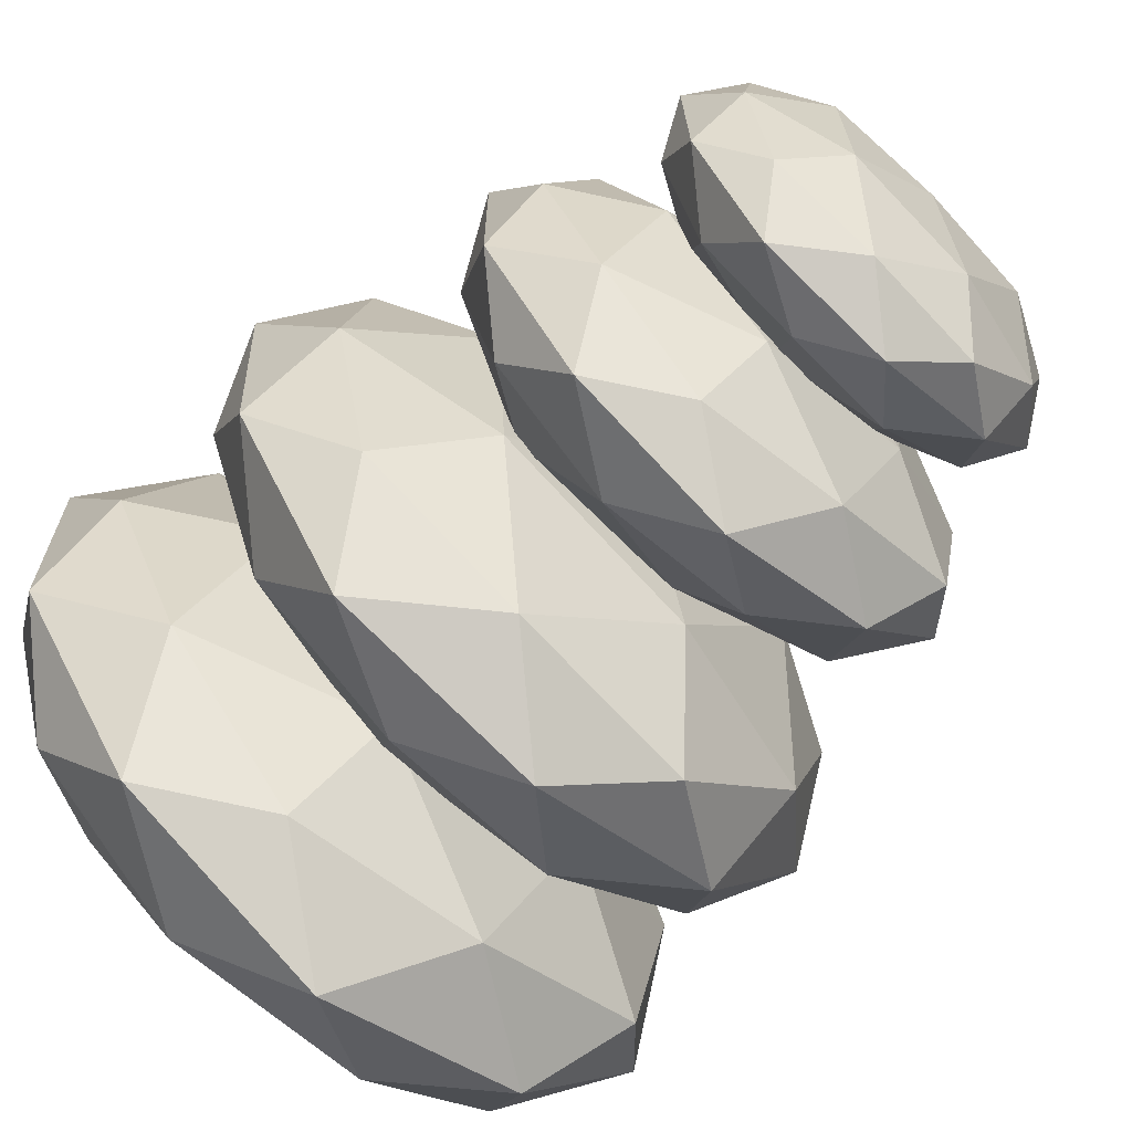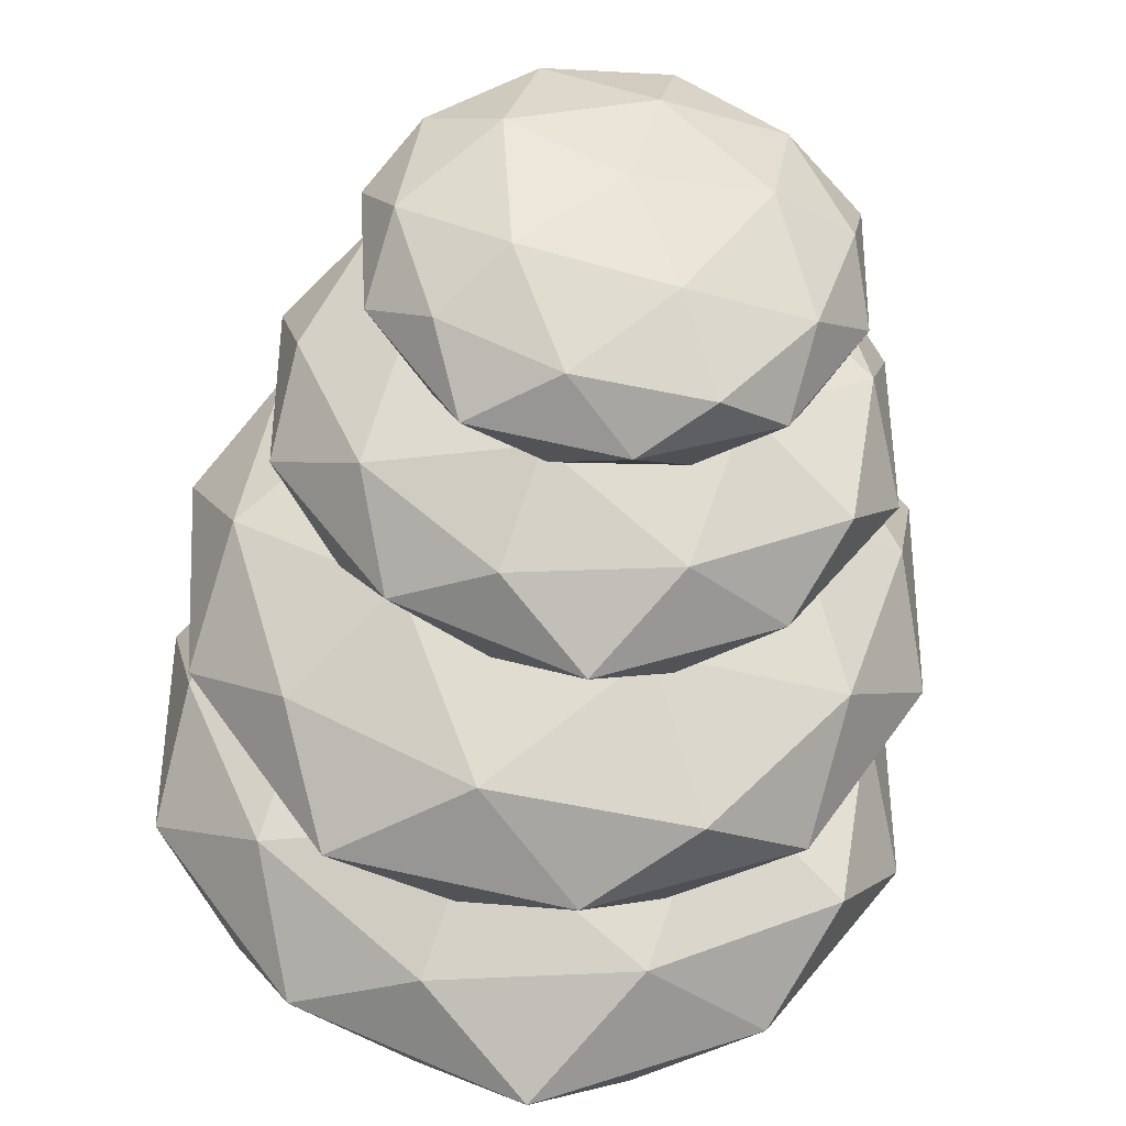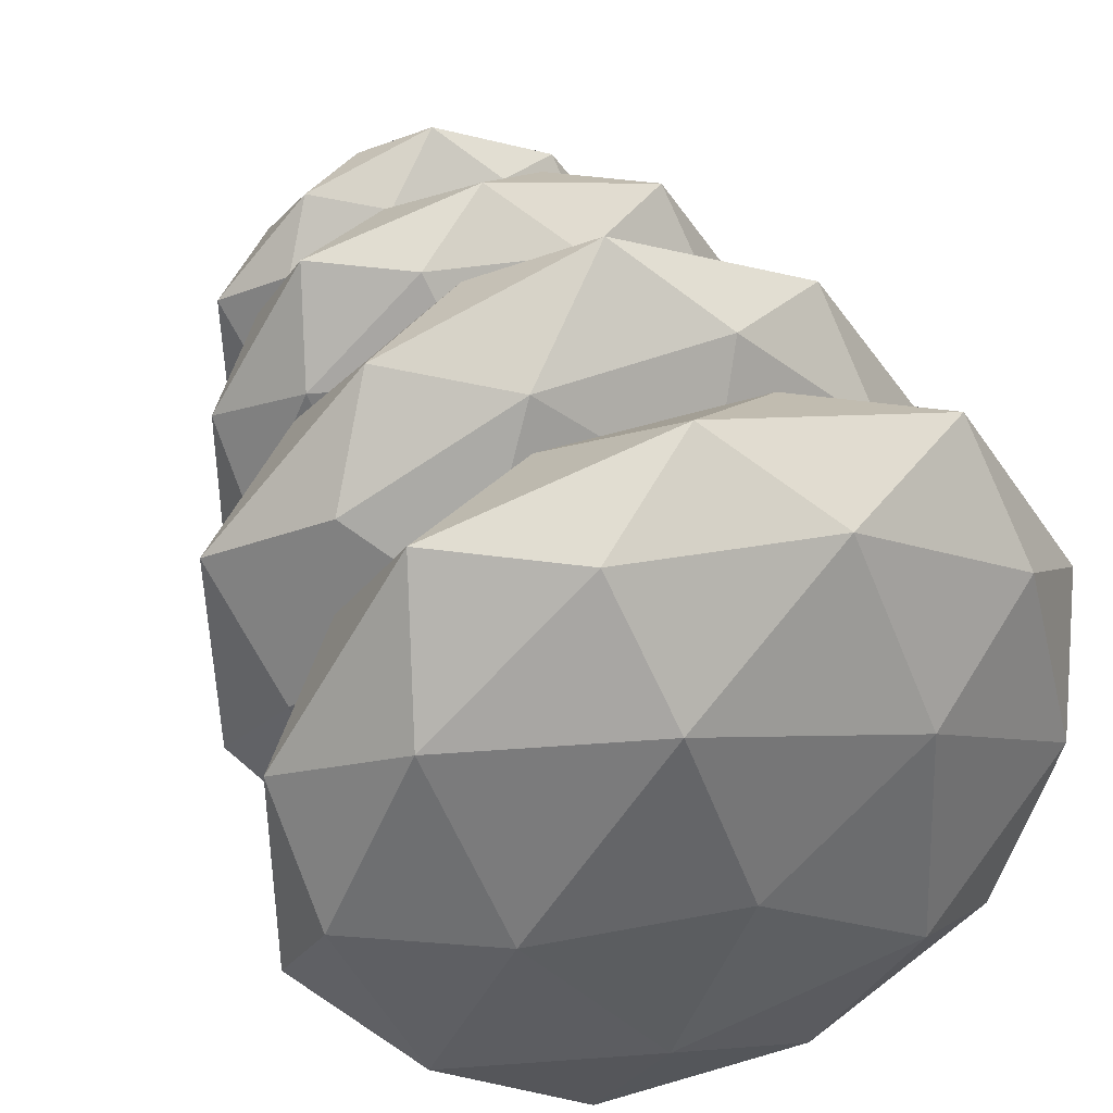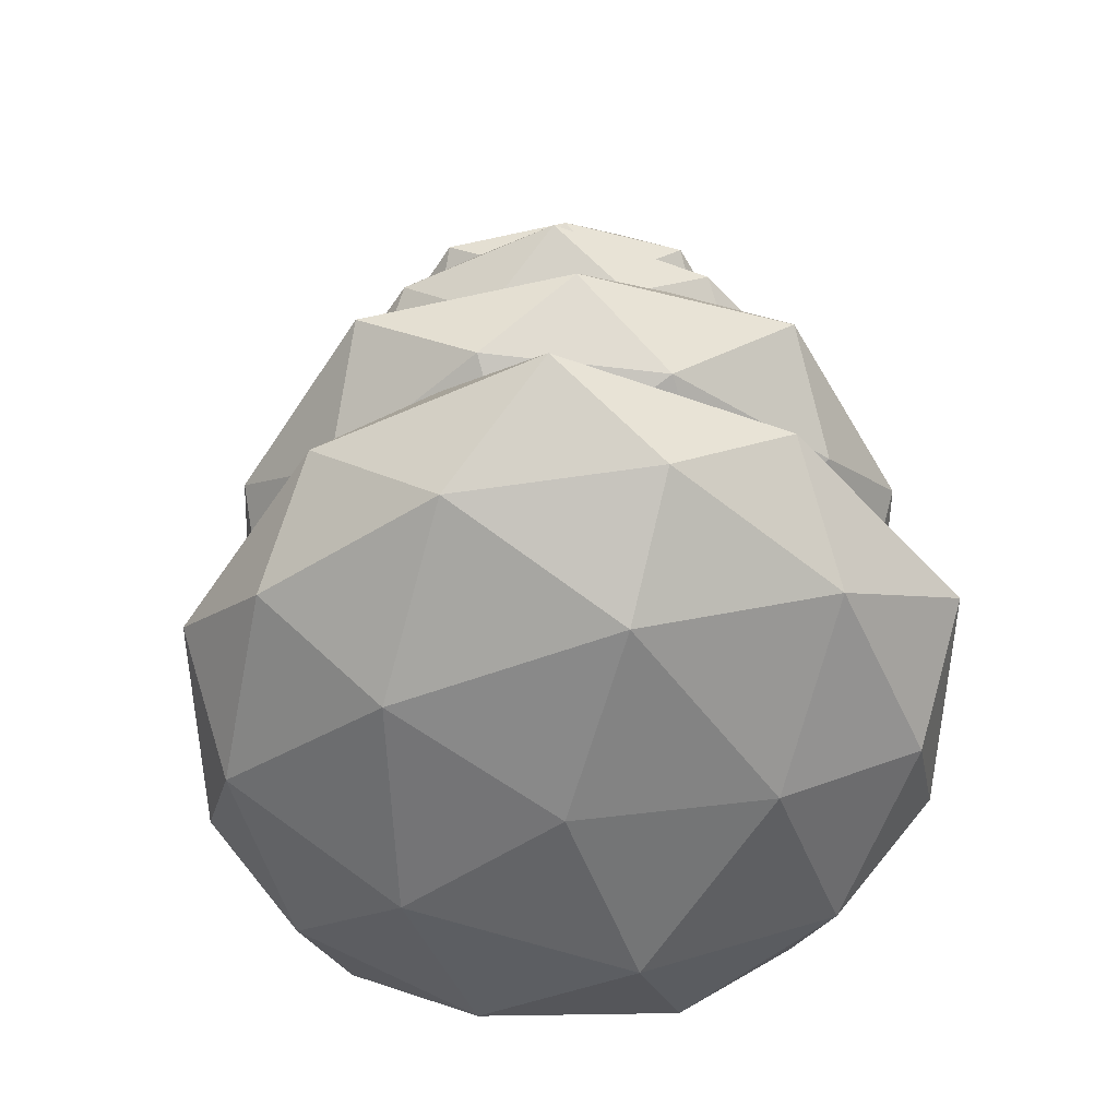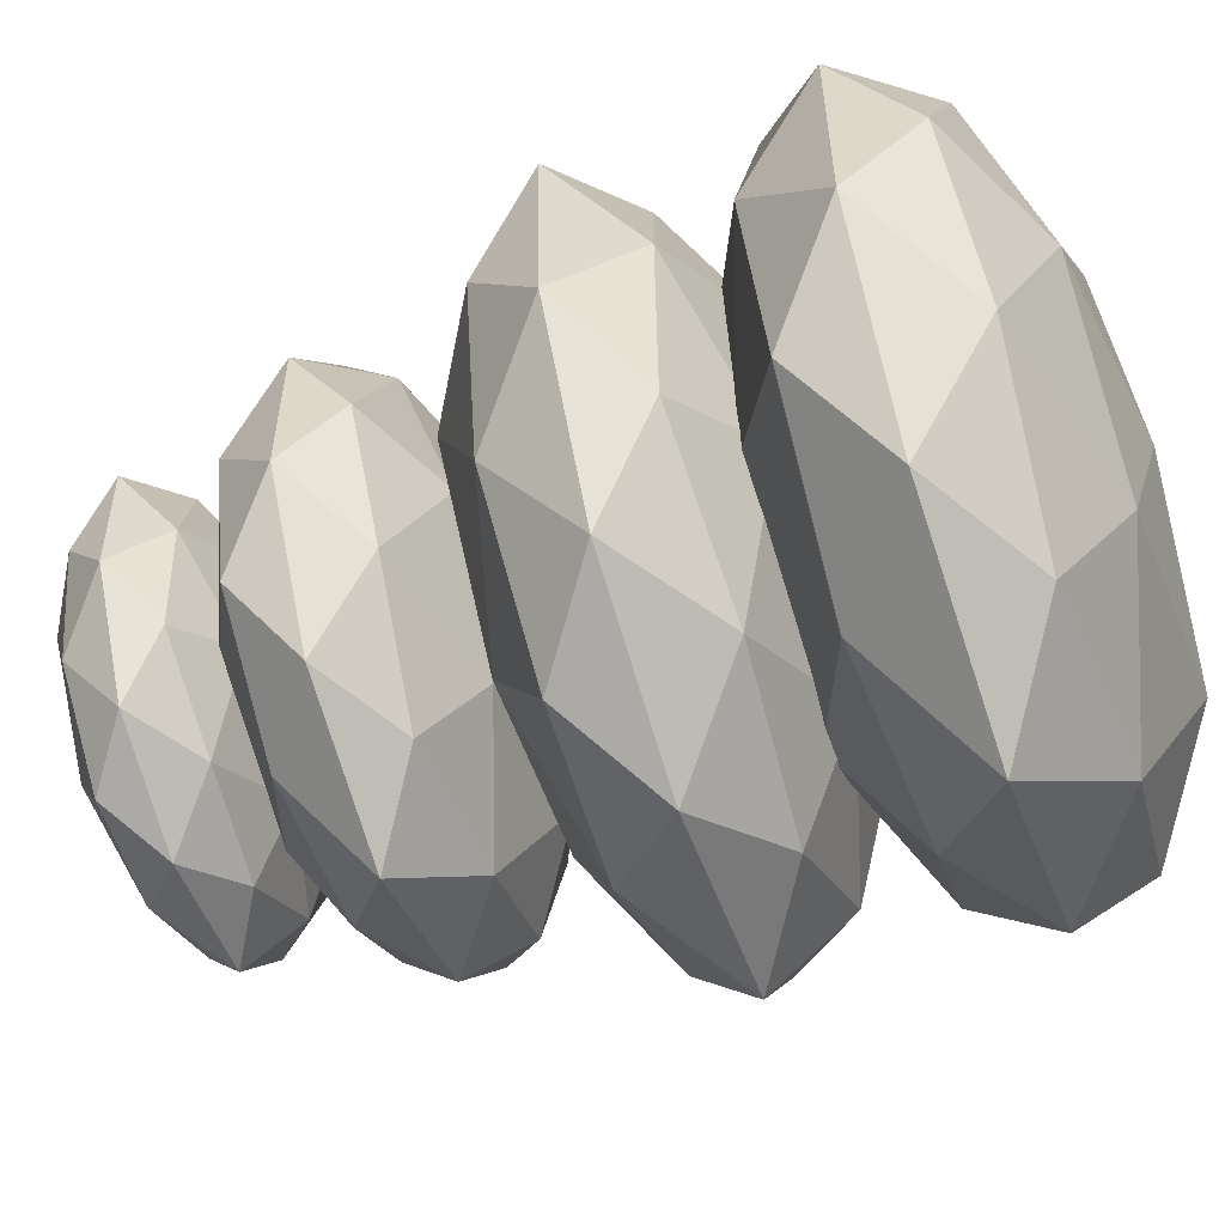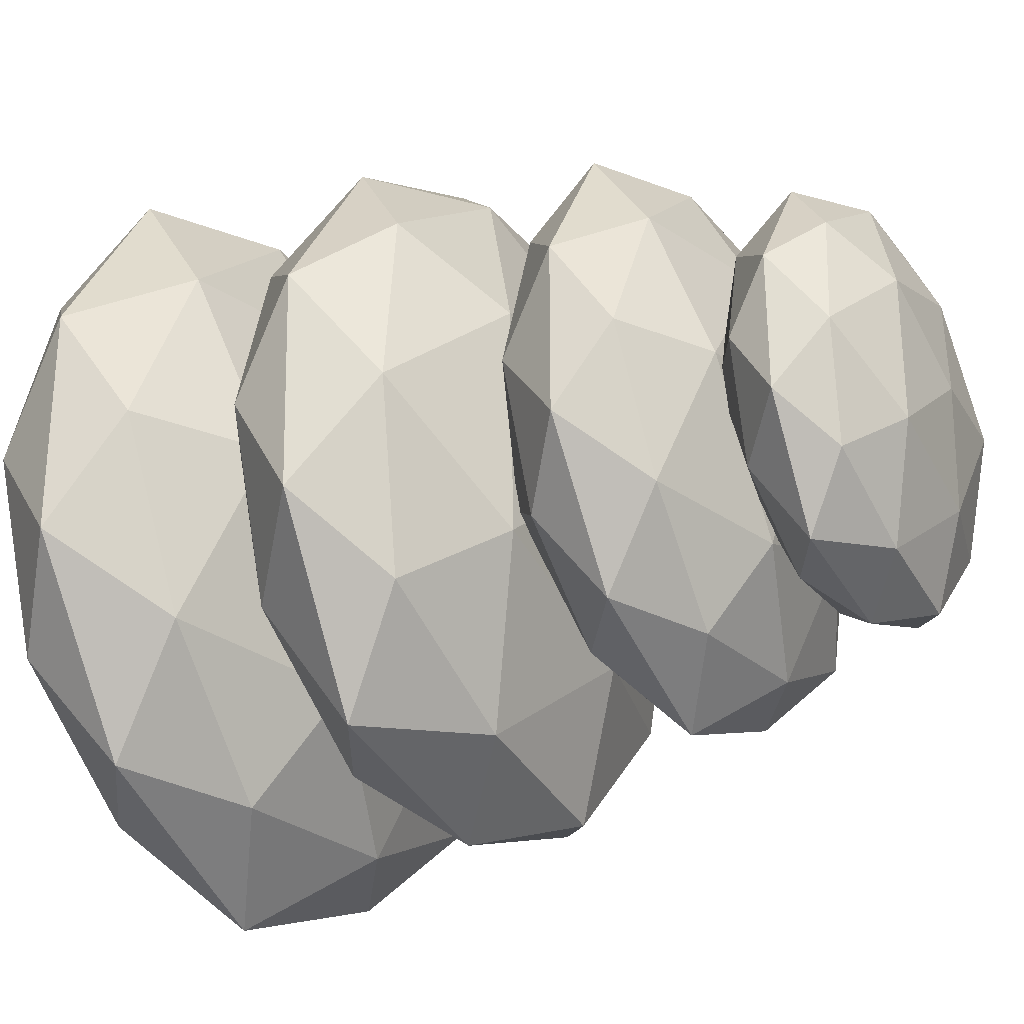
<metadata>
{"format":"obj","ext":"obj","renderer":"f3d","projection":"perspective","resolution":1024,"background":"white","views":[{"elev":-68.3,"azim":137.7,"up":"+Z"},{"elev":-40.8,"azim":173.9,"up":"+Z"},{"elev":41.4,"azim":-20.4,"up":"+Z"},{"elev":-58.0,"azim":-33.8,"up":"+Y"},{"elev":-57.9,"azim":-70.7,"up":"+Z"},{"elev":-28.8,"azim":119.6,"up":"+Z"}]}
</metadata>
<code>
o Icosphere
v -1.299 -1.165 5.016
v 3.72 0.5328 8.663
v -3.216 0.5328 10.92
v -7.503 0.5328 5.016
v -3.216 0.5328 -0.8839
v 3.72 0.5328 1.37
v 0.6182 3.28 10.92
v -6.318 3.28 8.663
v -6.574 3.329 1.174
v 0.6182 3.28 -0.8839
v 4.905 3.28 5.016
v -1.299 4.977 5.016
v -2.477 -0.8671 8.663
v 1.651 -0.7061 7.159
v 0.5244 0.2917 10.63
v 4.601 0.2917 5.016
v 1.815 -0.8671 2.756
v -4.945 -0.7061 5.016
v -6.072 0.2917 8.484
v -2.426 -0.7061 1.548
v -6.072 0.2917 1.548
v 0.5244 0.2917 -0.5951
v 5.298 1.906 7.159
v 5.298 1.906 2.873
v -1.299 1.906 11.95
v 3.001 1.883 10.92
v -7.895 1.906 7.159
v -5.583 1.883 10.92
v -5.376 1.906 -0.5952
v -7.895 1.906 2.873
v 2.778 1.906 -0.5952
v -1.291 1.883 -2.289
v 3.474 3.521 8.484
v -3.122 3.521 10.63
v -7.199 3.521 5.016
v -3.122 3.521 -0.5951
v 3.474 3.521 1.548
v -0.172 4.518 8.484
v 2.548 4.633 5.012
v -4.396 4.633 7.269
v -4.249 4.518 2.873
v -0.1046 4.633 1.362
f 1 14 13
f 2 14 16
f 1 13 18
f 1 18 20
f 1 20 17
f 2 16 23
f 3 15 25
f 4 19 27
f 5 21 29
f 6 22 31
f 2 23 26
f 3 25 28
f 4 27 30
f 5 29 32
f 6 31 24
f 7 33 38
f 8 34 40
f 9 35 41
f 10 36 42
f 11 37 39
f 39 42 12
f 39 37 42
f 37 10 42
f 42 41 12
f 42 36 41
f 36 9 41
f 41 40 12
f 41 35 40
f 35 8 40
f 40 38 12
f 40 34 38
f 34 7 38
f 38 39 12
f 38 33 39
f 33 11 39
f 24 37 11
f 24 31 37
f 31 10 37
f 32 36 10
f 32 29 36
f 29 9 36
f 30 35 9
f 30 27 35
f 27 8 35
f 28 34 8
f 28 25 34
f 25 7 34
f 26 33 7
f 26 23 33
f 23 11 33
f 31 32 10
f 31 22 32
f 22 5 32
f 29 30 9
f 29 21 30
f 21 4 30
f 27 28 8
f 27 19 28
f 19 3 28
f 25 26 7
f 25 15 26
f 15 2 26
f 23 24 11
f 23 16 24
f 16 6 24
f 17 22 6
f 17 20 22
f 20 5 22
f 20 21 5
f 20 18 21
f 18 4 21
f 18 19 4
f 18 13 19
f 13 3 19
f 16 17 6
f 16 14 17
f 14 1 17
f 13 15 3
f 13 14 15
f 14 2 15
o Icosphere.001
v -1.213 3.619 5.12
v 0.8924 5.346 10.47
v -5.702 5.203 8.781
v -6.129 5.061 1.986
v 0.2019 5.115 -0.5211
v 4.541 5.291 4.724
v -2.722 7.855 10.65
v -7.062 7.679 5.402
v -3.518 7.663 -0.6307
v 3.182 7.767 1.345
v 3.609 7.909 8.14
v -1.307 9.351 5.006
v -3.971 3.897 7.4
v 0.03281 4.131 8.276
v -2.606 5.062 10.43
v 3.415 5.114 8.043
v 2.367 3.951 4.89
v -4.094 3.963 3.288
v -6.733 4.895 5.44
v -0.3731 3.995 1.814
v -3.263 4.843 -0.02786
v 3.009 4.978 1.581
v 2.867 6.653 10.05
v 5.012 6.621 6.672
v -4.731 6.537 10.53
v -0.8244 6.606 11.87
v -7.532 6.35 3.453
v -7.59 6.409 7.574
v -1.666 6.349 -1.399
v -5.387 6.318 0.07448
v 4.761 6.537 2.678
v 2.402 6.409 -0.6914
v 0.7421 8.127 10.15
v -5.53 7.992 8.544
v -5.936 7.856 2.082
v 0.08536 7.908 -0.3022
v 4.212 8.076 4.686
v -2.147 8.975 8.311
v 1.732 9.118 6.933
v -4.871 8.976 5.239
v -2.553 8.839 1.849
v 1.468 9.03 2.729
f 43 56 55
f 44 56 58
f 43 55 60
f 43 60 62
f 43 62 59
f 44 58 65
f 45 57 67
f 46 61 69
f 47 63 71
f 48 64 73
f 44 65 68
f 45 67 70
f 46 69 72
f 47 71 74
f 48 73 66
f 49 75 80
f 50 76 82
f 51 77 83
f 52 78 84
f 53 79 81
f 81 84 54
f 81 79 84
f 79 52 84
f 84 83 54
f 84 78 83
f 78 51 83
f 83 82 54
f 83 77 82
f 77 50 82
f 82 80 54
f 82 76 80
f 76 49 80
f 80 81 54
f 80 75 81
f 75 53 81
f 66 79 53
f 66 73 79
f 73 52 79
f 74 78 52
f 74 71 78
f 71 51 78
f 72 77 51
f 72 69 77
f 69 50 77
f 70 76 50
f 70 67 76
f 67 49 76
f 68 75 49
f 68 65 75
f 65 53 75
f 73 74 52
f 73 64 74
f 64 47 74
f 71 72 51
f 71 63 72
f 63 46 72
f 69 70 50
f 69 61 70
f 61 45 70
f 67 68 49
f 67 57 68
f 57 44 68
f 65 66 53
f 65 58 66
f 58 48 66
f 59 64 48
f 59 62 64
f 62 47 64
f 62 63 47
f 62 60 63
f 60 46 63
f 60 61 46
f 60 55 61
f 55 45 61
f 58 59 48
f 58 56 59
f 56 43 59
f 55 57 45
f 55 56 57
f 56 44 57
o Icosphere.002
v -1.299 8.66 5.016
v 2.449 9.927 7.739
v -2.73 9.927 9.422
v -5.931 9.927 5.016
v -2.73 9.927 0.6103
v 2.449 9.927 2.293
v 0.1327 11.98 9.422
v -5.047 11.98 7.739
v -5.238 12.01 2.147
v 0.1327 11.98 0.6103
v 3.334 11.98 5.016
v -1.299 13.25 5.016
v -2.179 8.882 7.74
v 0.9041 9.002 6.617
v 0.06266 9.747 9.206
v 3.107 9.747 5.016
v 1.026 8.882 3.328
v -4.022 9.002 5.016
v -4.863 9.747 7.606
v -2.14 9.002 2.426
v -4.863 9.747 2.426
v 0.06266 9.747 0.826
v 3.627 10.95 6.617
v 3.627 10.95 3.416
v -1.299 10.95 10.2
v 1.912 10.94 9.424
v -6.225 10.95 6.617
v -4.498 10.94 9.424
v -4.343 10.95 0.8259
v -6.225 10.95 3.416
v 1.746 10.95 0.8259
v -1.293 10.94 -0.4391
v 2.266 12.16 7.606
v -2.66 12.16 9.206
v -5.705 12.16 5.016
v -2.66 12.16 0.826
v 2.266 12.16 2.426
v -0.4574 12.9 7.606
v 1.574 12.99 5.013
v -3.612 12.99 6.698
v -3.502 12.9 3.416
v -0.407 12.99 2.287
f 85 98 97
f 86 98 100
f 85 97 102
f 85 102 104
f 85 104 101
f 86 100 107
f 87 99 109
f 88 103 111
f 89 105 113
f 90 106 115
f 86 107 110
f 87 109 112
f 88 111 114
f 89 113 116
f 90 115 108
f 91 117 122
f 92 118 124
f 93 119 125
f 94 120 126
f 95 121 123
f 123 126 96
f 123 121 126
f 121 94 126
f 126 125 96
f 126 120 125
f 120 93 125
f 125 124 96
f 125 119 124
f 119 92 124
f 124 122 96
f 124 118 122
f 118 91 122
f 122 123 96
f 122 117 123
f 117 95 123
f 108 121 95
f 108 115 121
f 115 94 121
f 116 120 94
f 116 113 120
f 113 93 120
f 114 119 93
f 114 111 119
f 111 92 119
f 112 118 92
f 112 109 118
f 109 91 118
f 110 117 91
f 110 107 117
f 107 95 117
f 115 116 94
f 115 106 116
f 106 89 116
f 113 114 93
f 113 105 114
f 105 88 114
f 111 112 92
f 111 103 112
f 103 87 112
f 109 110 91
f 109 99 110
f 99 86 110
f 107 108 95
f 107 100 108
f 100 90 108
f 101 106 90
f 101 104 106
f 104 89 106
f 104 105 89
f 104 102 105
f 102 88 105
f 102 103 88
f 102 97 103
f 97 87 103
f 100 101 90
f 100 98 101
f 98 85 101
f 97 99 87
f 97 98 99
f 98 86 99
o Icosphere.003
v -1.308 12.51 5.005
v -0.01496 13.57 8.293
v -4.066 13.49 7.253
v -4.328 13.4 3.079
v -0.4392 13.43 1.539
v 2.227 13.54 4.761
v -2.236 15.11 8.4
v -4.902 15.01 5.178
v -2.724 15 1.472
v 1.391 15.06 2.685
v 1.654 15.15 6.86
v -1.366 16.03 4.934
v -3.003 12.68 6.405
v -0.543 12.83 6.944
v -2.164 13.4 8.265
v 1.535 13.43 6.801
v 0.8912 12.72 4.863
v -3.078 12.72 3.879
v -4.699 13.3 5.201
v -0.7924 12.74 2.974
v -2.568 13.26 1.842
v 1.285 13.35 2.831
v 1.198 14.38 8.034
v 2.516 14.36 5.958
v -3.469 14.3 8.328
v -1.07 14.35 9.149
v -5.19 14.19 3.981
v -5.226 14.23 6.512
v -1.587 14.19 0.9996
v -3.873 14.17 1.905
v 2.362 14.3 3.505
v 0.9122 14.23 1.434
v -0.1073 15.28 8.097
v -3.96 15.2 7.108
v -4.21 15.11 3.138
v -0.5108 15.15 1.673
v 2.025 15.25 4.738
v -1.882 15.8 6.965
v 0.5007 15.89 6.118
v -3.555 15.8 5.077
v -2.132 15.72 2.995
v 0.3384 15.84 3.535
f 127 140 139
f 128 140 142
f 127 139 144
f 127 144 146
f 127 146 143
f 128 142 149
f 129 141 151
f 130 145 153
f 131 147 155
f 132 148 157
f 128 149 152
f 129 151 154
f 130 153 156
f 131 155 158
f 132 157 150
f 133 159 164
f 134 160 166
f 135 161 167
f 136 162 168
f 137 163 165
f 165 168 138
f 165 163 168
f 163 136 168
f 168 167 138
f 168 162 167
f 162 135 167
f 167 166 138
f 167 161 166
f 161 134 166
f 166 164 138
f 166 160 164
f 160 133 164
f 164 165 138
f 164 159 165
f 159 137 165
f 150 163 137
f 150 157 163
f 157 136 163
f 158 162 136
f 158 155 162
f 155 135 162
f 156 161 135
f 156 153 161
f 153 134 161
f 154 160 134
f 154 151 160
f 151 133 160
f 152 159 133
f 152 149 159
f 149 137 159
f 157 158 136
f 157 148 158
f 148 131 158
f 155 156 135
f 155 147 156
f 147 130 156
f 153 154 134
f 153 145 154
f 145 129 154
f 151 152 133
f 151 141 152
f 141 128 152
f 149 150 137
f 149 142 150
f 142 132 150
f 143 148 132
f 143 146 148
f 146 131 148
f 146 147 131
f 146 144 147
f 144 130 147
f 144 145 130
f 144 139 145
f 139 129 145
f 142 143 132
f 142 140 143
f 140 127 143
f 139 141 129
f 139 140 141
f 140 128 141

</code>
